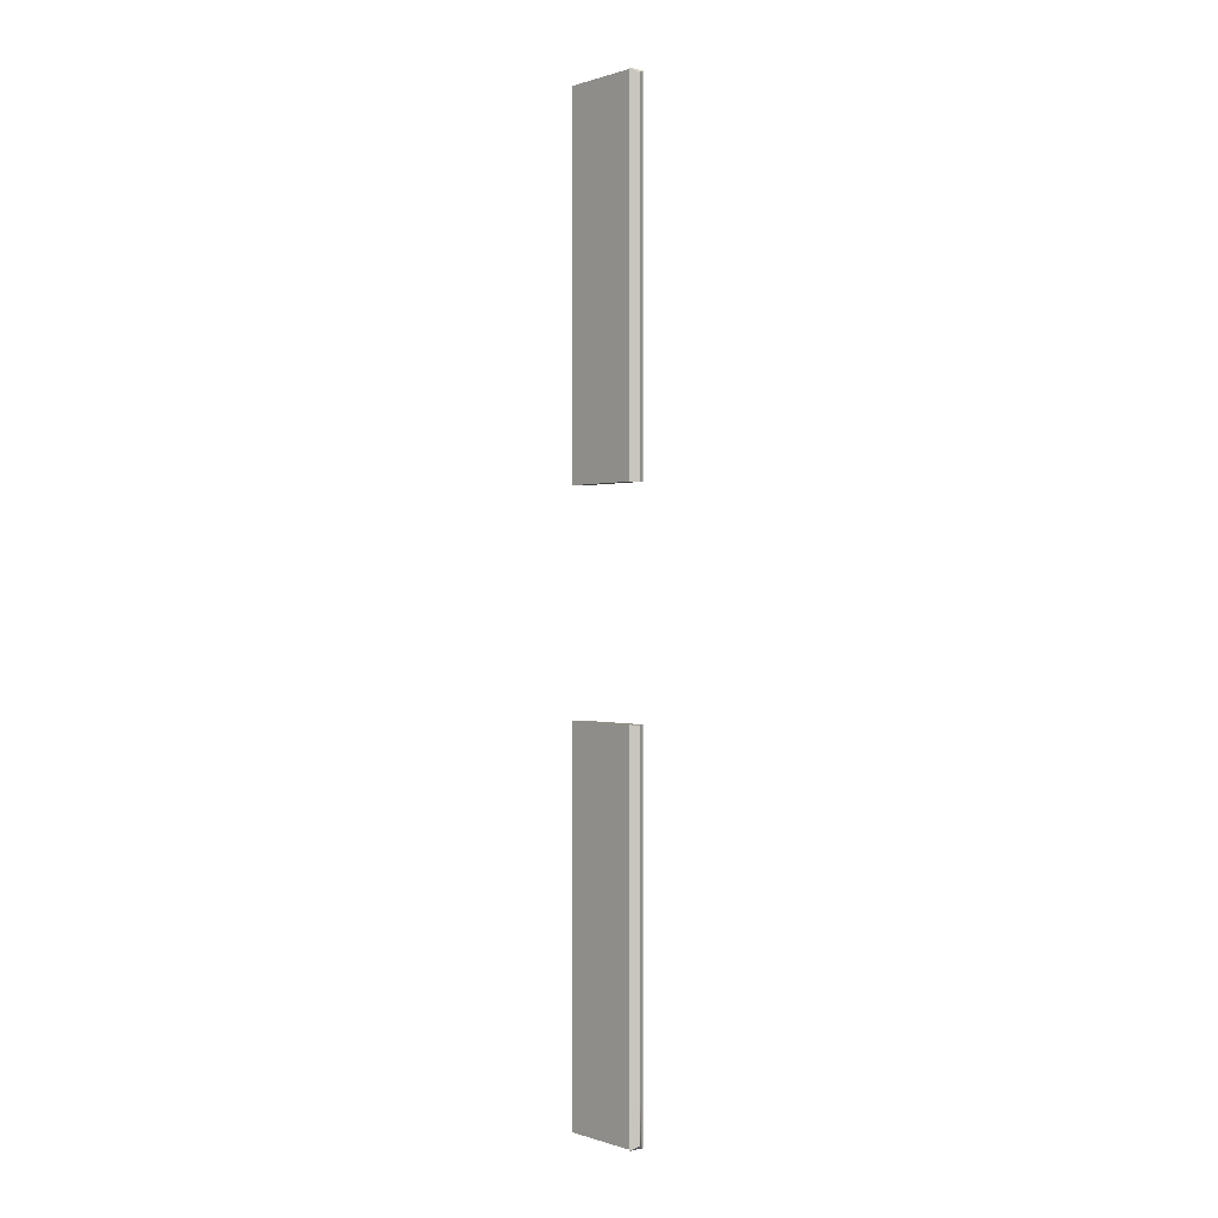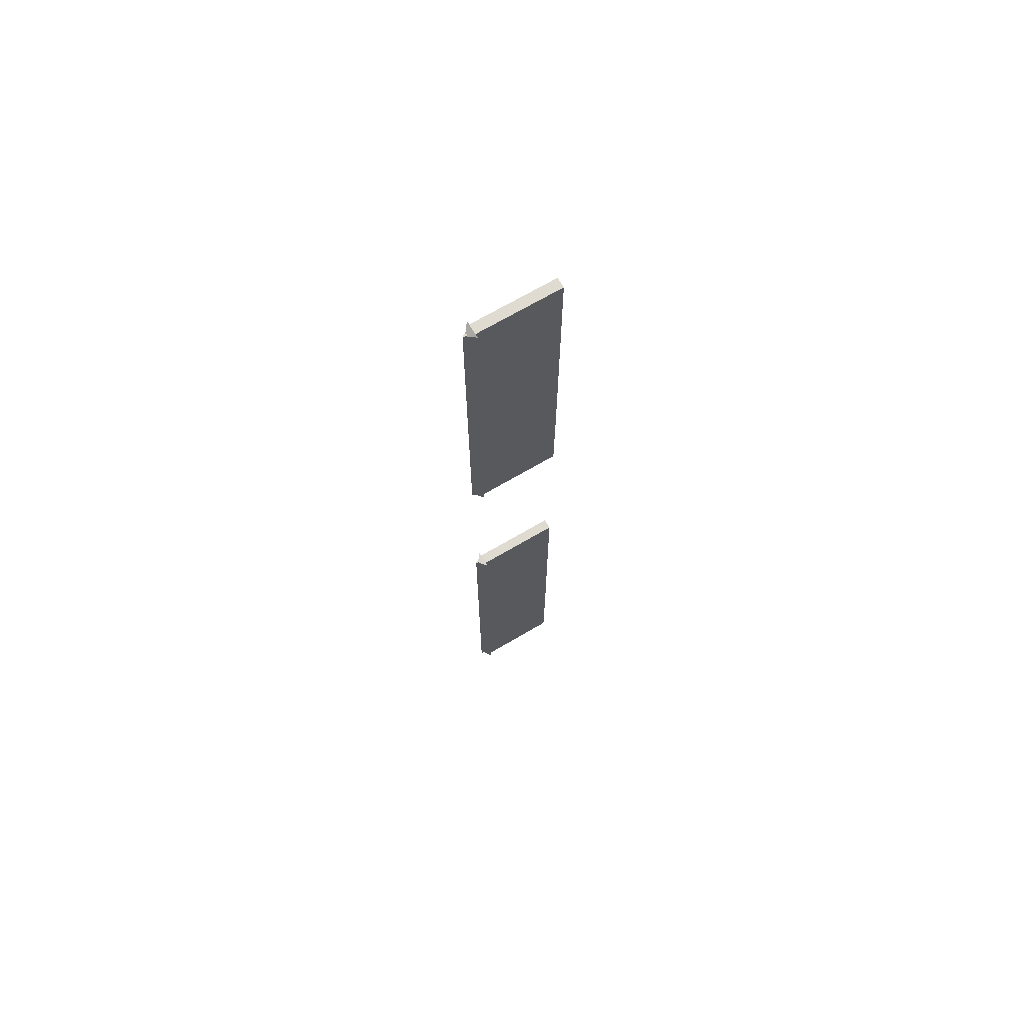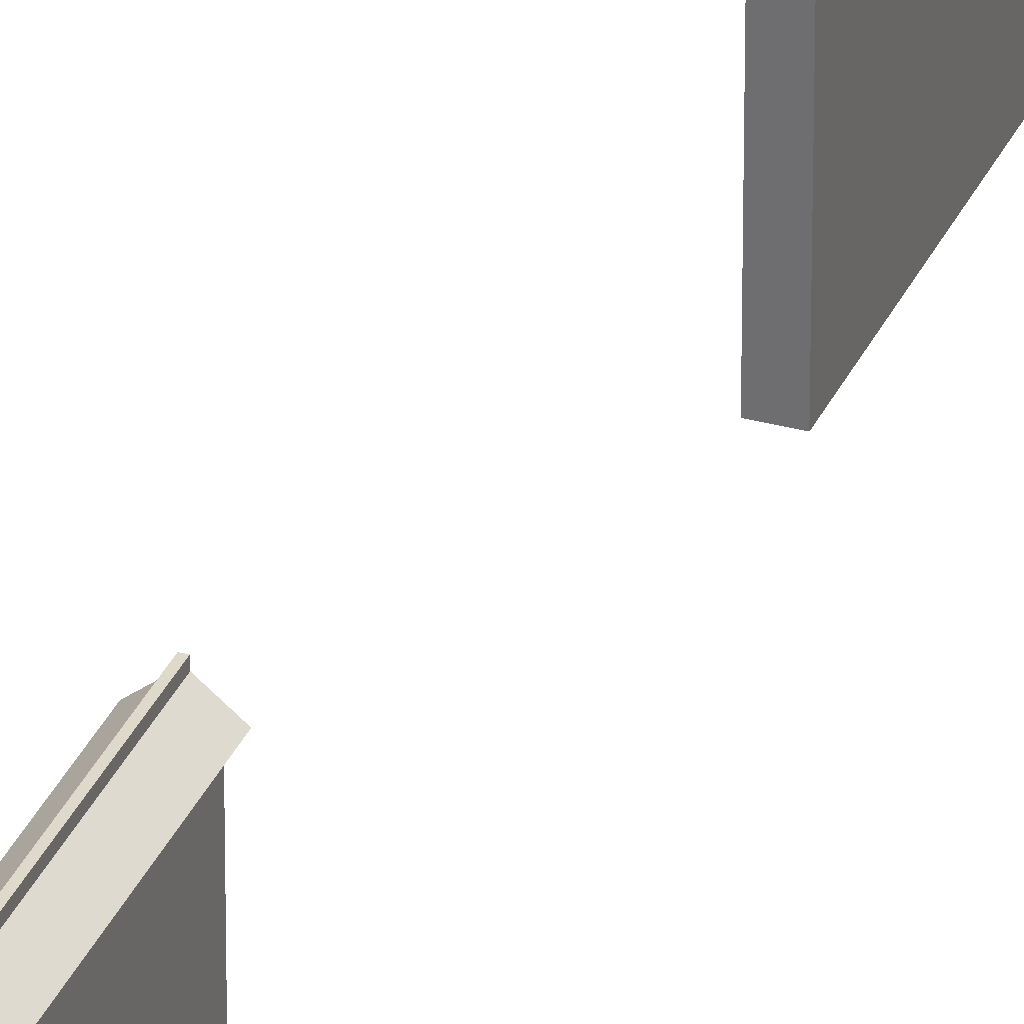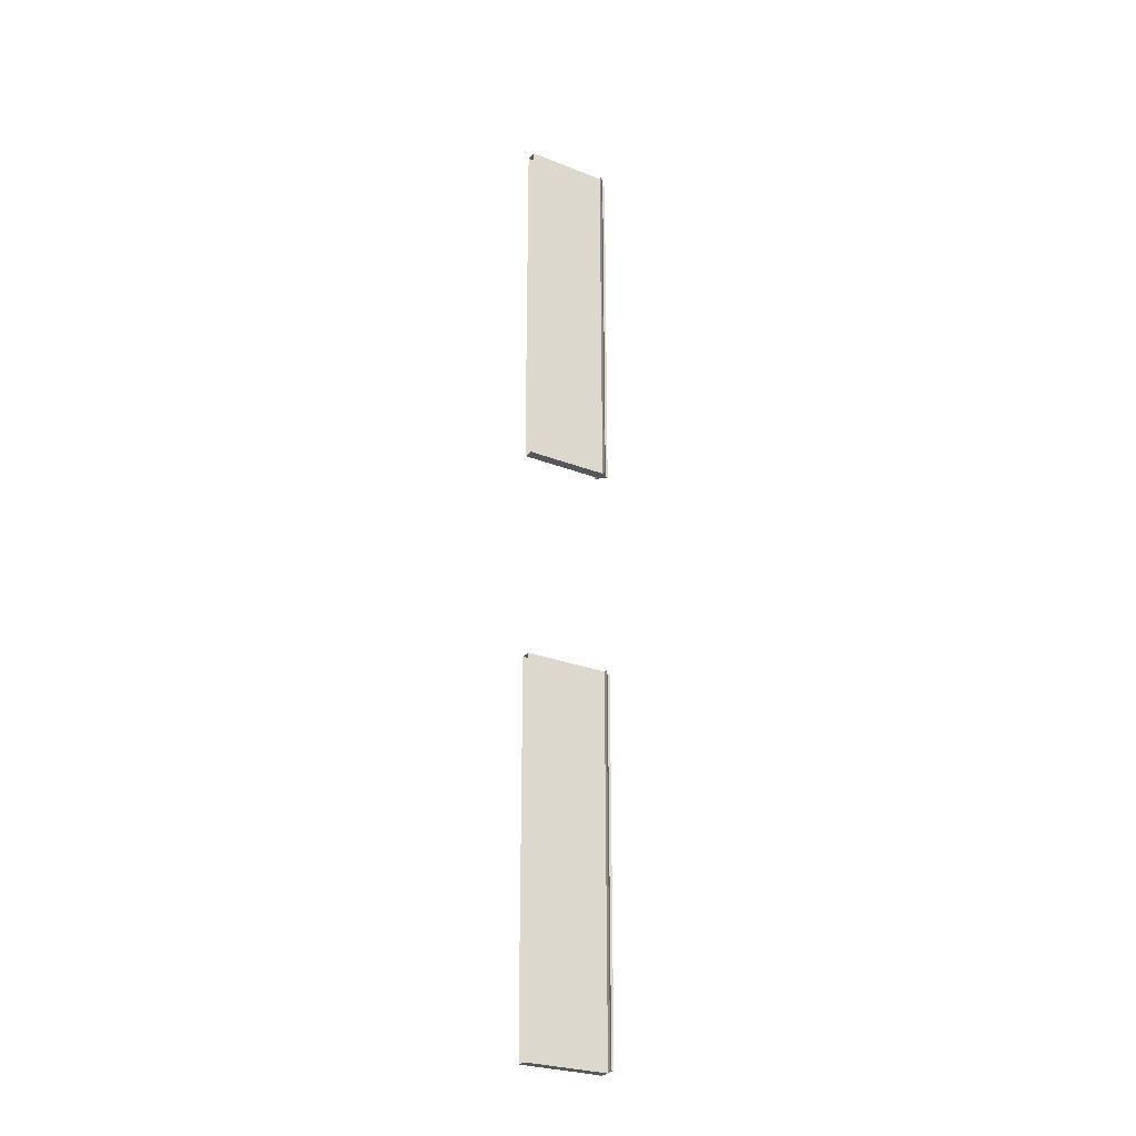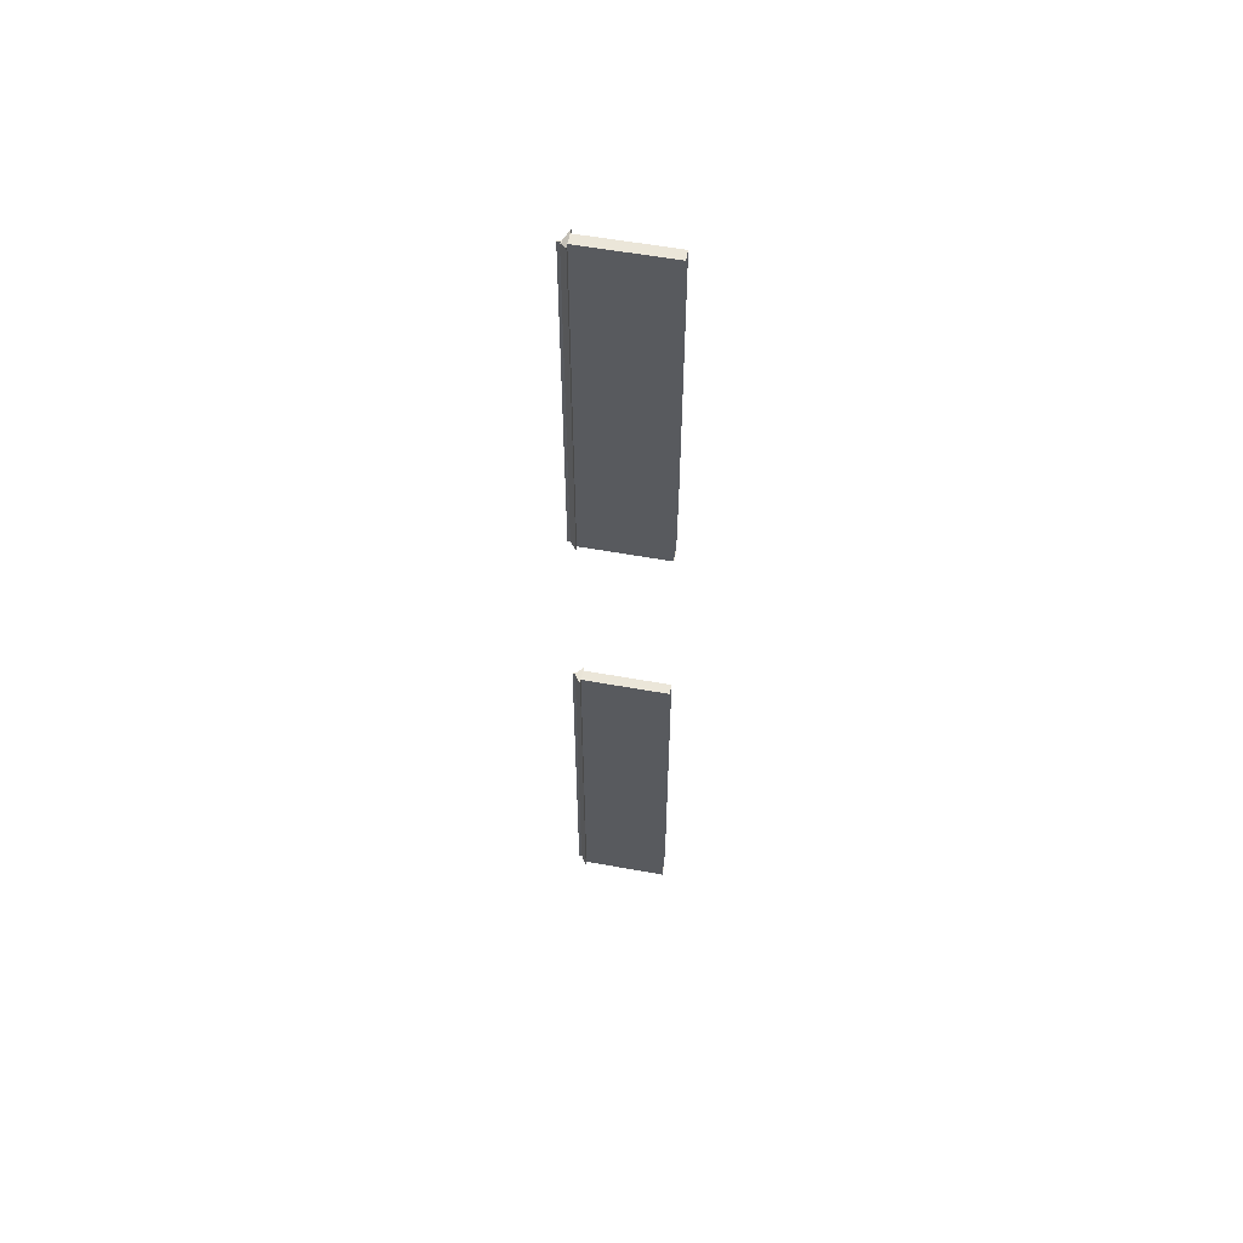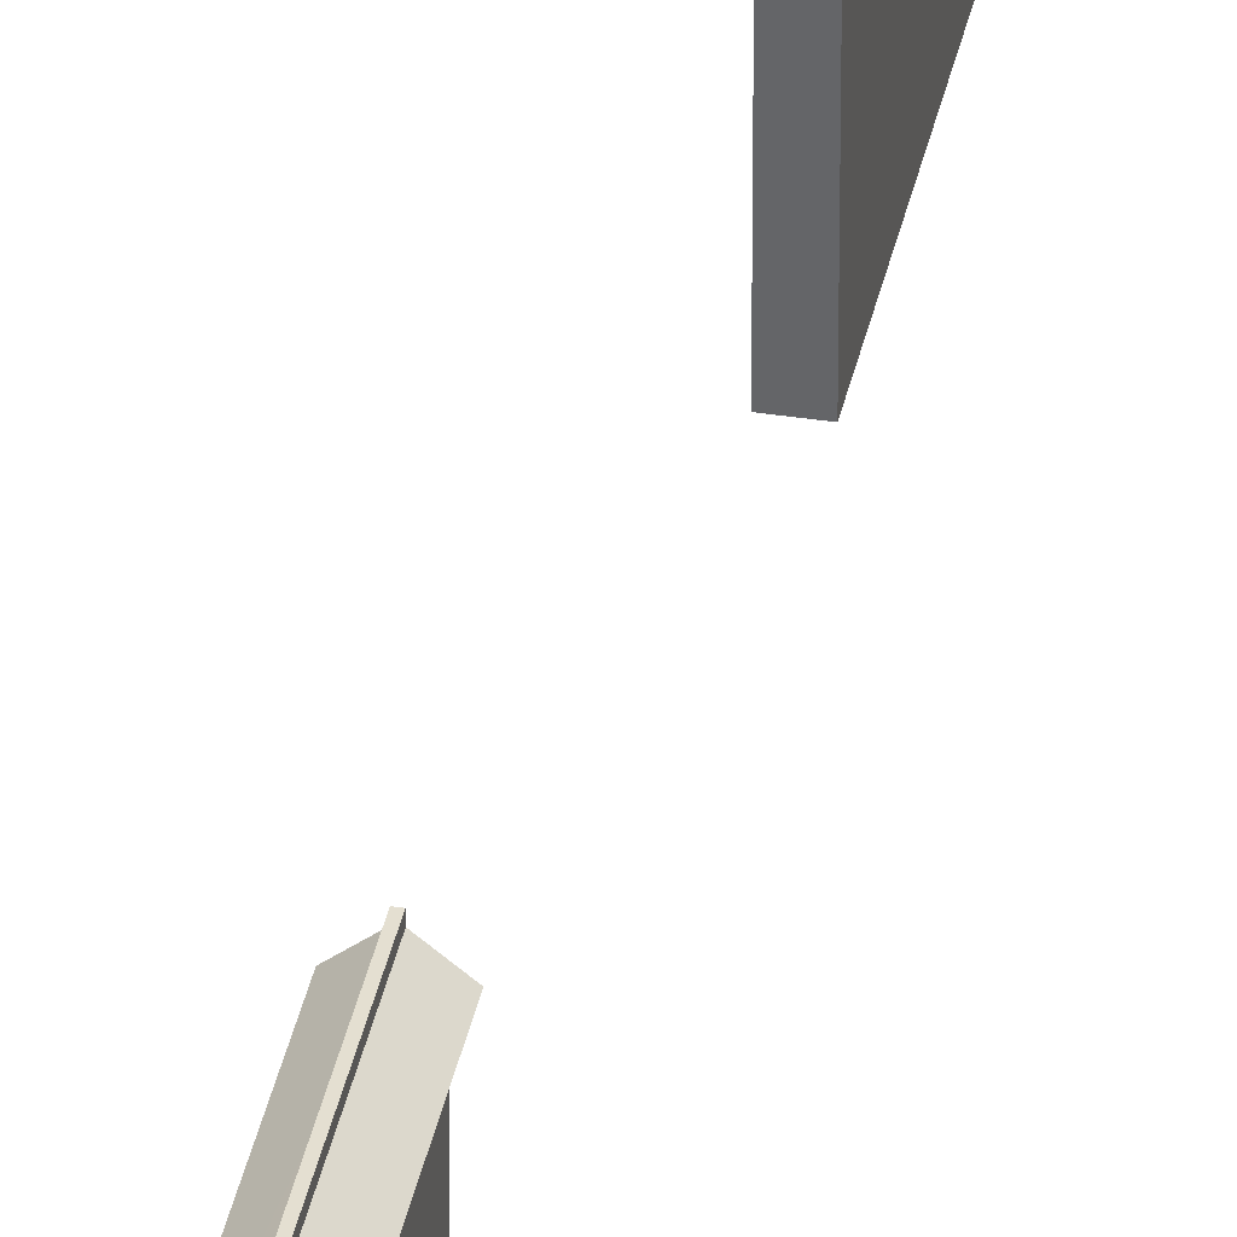
<metadata>
{"format":"obj","ext":"obj","renderer":"f3d","projection":"perspective","resolution":1024,"background":"white","views":[{"elev":-0.1,"azim":139.5,"up":"+Z"},{"elev":69.8,"azim":-120.4,"up":"+Z"},{"elev":32.3,"azim":20.9,"up":"+Y"},{"elev":-26.6,"azim":58.7,"up":"+Z"},{"elev":57.2,"azim":-79.2,"up":"+Z"},{"elev":36.8,"azim":11.4,"up":"+Y"}]}
</metadata>
<code>
g aiqiang06
v 0.08704 46.05 -218.1
v -9.402 38.58 -218.1
v -9.402 38.58 -108.4
v 0.05176 46.05 -109.1
v 9.401 38.58 -108.4
v 9.402 38.58 -217.8
v -5.435 -51 -217.8
v -5.435 -51 -108.2
v -5.435 38.58 -108.4
v -5.435 38.58 -218.1
v -5.435 -51 -108.2
v 5.435 -51 -108.2
v 5.435 38.58 -108.4
v -5.435 38.58 -108.4
v 5.435 -51 -108.2
v 5.435 -51 -217.8
v 5.435 38.58 -218.1
v 5.435 38.58 -108.4
v 9.402 38.58 -328.2
v 0.1183 46.05 -328.2
v 0.08704 46.05 -218.1
v -5.435 38.58 -328.2
v -5.435 -51 -327.9
v 5.435 -51 -327.9
v 5.435 38.58 -328.2
v 9.402 38.58 -427.7
v 0.1549 46.05 -427.7
v -5.435 38.58 -427.7
v -5.435 -51 -427.5
v -5.435 38.58 -328.2
v -5.435 -51 -327.9
v 5.435 -51 -427.5
v 5.435 38.58 -427.7
v 9.402 38.58 -513.8
v 0.181 46.05 -507.9
v -5.435 38.58 -513.8
v -5.435 -50.52 -513.5
v -5.435 38.58 -427.7
v -5.435 -51 -427.5
v 5.435 -50.52 -513.5
v 5.435 38.58 -513.8
v 5.435 -51 -427.5
v 5.435 38.58 -427.7
v 5.435 -50.52 -513.5
v -5.435 -50.52 -513.5
v 5.435 38.58 -513.8
v -5.435 38.58 -513.8
v -5.435 38.58 -108.4
v 5.435 38.58 -108.4
v -9.402 38.58 -108.4
v 9.401 38.58 -108.4
v 0.05176 46.05 -109.1
v 5.435 38.58 -108.4
v 5.435 38.58 -513.8
v -5.435 38.58 -513.8
v 9.402 38.58 -513.8
v 0.181 46.05 -507.9
v 9.402 38.58 -513.8
v -5.435 38.58 -513.8
v 9.402 38.58 -513.8
v 9.402 38.58 -427.7
v 5.435 38.58 -513.8
v 5.435 38.58 -427.7
v -9.402 38.58 -108.4
v -9.402 38.58 -218.1
v -5.435 38.58 -218.1
v -5.435 38.58 -108.4
v 9.402 38.58 -217.8
v 9.401 38.58 -108.4
v 5.435 38.58 -108.4
v 5.435 38.58 -218.1
v 9.402 38.58 -328.2
v 5.435 38.58 -328.2
v -9.402 38.58 -328.2
v -5.435 38.58 -328.2
v -9.402 38.58 -427.8
v -5.435 38.58 -427.7
v -9.402 38.58 -513.8
v -5.435 38.58 -513.8
v -9.402 38.58 -108.4
v 0.05176 46.05 -109.1
v -9.402 38.58 -328.2
v 0.1183 46.05 -328.2
v -9.402 38.58 -427.8
v 0.1549 46.05 -427.7
v -9.402 38.58 -513.8
v 0.181 46.05 -507.9
v -9.402 38.58 -513.8
v 9.402 38.58 424.2
v -0.08728 46.05 424.2
v 9.402 38.58 516.9
v -9.402 38.58 516.9
v -0.052 46.05 511.2
v -9.402 38.58 424.5
v 5.435 -51 517.2
v 5.435 -51 424.5
v 5.435 38.58 516.9
v 5.435 38.58 424.2
v -5.435 -51 517.2
v 5.435 -51 517.2
v -5.435 38.58 516.9
v 5.435 38.58 516.9
v -5.435 -51 424.5
v -5.435 -51 517.2
v -5.435 37.94 424.2
v -5.435 38.58 516.9
v -5.435 38.58 424.2
v -0.1186 46.05 316.2
v -9.402 38.58 316.2
v -0.08728 46.05 424.2
v 5.435 -51 316.5
v 5.435 38.58 316.2
v -5.435 38.58 316.2
v -5.435 -51 316.5
v -5.435 -51 370.1
v -5.435 -51 370.1
v -0.1552 46.05 218.5
v -9.402 38.58 218.5
v 5.435 -51 218.8
v 5.435 38.58 218.5
v 5.435 38.58 316.2
v 5.435 -51 316.5
v -5.435 38.58 218.5
v -5.435 -51 218.8
v -5.435 38.58 316.2
v -0.1812 46.05 123
v -9.402 38.58 123.3
v 5.435 -50.52 123.5
v 5.435 38.58 123.3
v 5.435 38.58 218.5
v 5.435 -51 218.8
v -5.435 38.58 123.3
v -5.435 -50.52 123.5
v -5.435 -51 218.8
v -5.435 38.58 218.5
v 5.435 -50.52 123.5
v -5.435 -50.52 123.5
v -5.435 38.58 123.3
v 5.435 38.58 123.3
v -5.435 38.58 516.9
v 5.435 38.58 516.9
v 9.402 38.58 516.9
v -0.052 46.05 511.2
v -9.402 38.58 516.9
v -5.435 38.58 516.9
v 5.435 38.58 123.3
v -5.435 38.58 123.3
v -9.402 38.58 123.3
v -9.402 38.58 123.3
v -0.1812 46.05 123
v 5.435 38.58 123.3
v -9.402 38.58 218.5
v -9.402 38.58 123.3
v -5.435 38.58 123.3
v -5.435 38.58 218.5
v 9.402 38.58 424.2
v 9.402 38.58 516.9
v 5.435 38.58 424.2
v 5.435 38.58 516.9
v -9.402 38.58 516.9
v -9.402 38.58 424.5
v -5.435 38.58 516.9
v -5.435 38.58 424.2
v -9.402 38.58 316.2
v -5.435 38.58 316.2
v 9.402 38.58 316.2
v 5.435 38.58 316.2
v 9.402 38.58 218.5
v 5.435 38.58 218.5
v 9.402 38.58 123.3
v 5.435 38.58 123.3
v 9.402 38.58 516.9
v -0.052 46.05 511.2
v 9.402 38.58 316.2
v -0.1186 46.05 316.2
v 9.402 38.58 218.5
v -0.1552 46.05 218.5
v 9.402 38.58 123.3
v -0.1812 46.05 123
v 9.402 38.58 123.3
v -0.8178 48.05 -107.7
v 0.9213 48.05 -107.7
v -0.7825 48.05 -217.1
v 0.9566 48.05 -217.1
v -0.8178 44.05 -107.7
v -0.8178 48.05 -107.7
v -0.7825 44.05 -217.1
v -0.7825 48.05 -217.1
v 0.9213 44.05 -107.7
v -0.8178 44.05 -107.7
v 0.9566 44.05 -217.1
v -0.7825 44.05 -217.1
v 0.9213 48.05 -107.7
v 0.9213 44.05 -107.7
v 0.9566 48.05 -217.1
v 0.9566 44.05 -217.1
v -0.7512 48.05 -328.3
v 0.9879 48.05 -328.3
v -0.7512 44.05 -328.3
v -0.7512 48.05 -328.3
v 0.9879 44.05 -328.3
v -0.7512 44.05 -328.3
v 0.9879 48.05 -328.3
v 0.9879 44.05 -328.3
v -0.7147 48.05 -428.9
v 1.024 48.05 -428.9
v -0.7147 44.05 -428.9
v -0.7147 48.05 -428.9
v 1.024 44.05 -428.9
v -0.7147 44.05 -428.9
v 1.024 48.05 -428.9
v 1.024 44.05 -428.9
v -0.6886 48.05 -509.9
v 1.051 48.05 -509.9
v -0.6886 44.05 -509.9
v -0.6886 48.05 -509.9
v 1.051 44.05 -509.9
v -0.6886 44.05 -509.9
v 1.051 48.05 -509.9
v 0.9213 48.05 -107.7
v -0.8178 44.05 -107.7
v 0.9213 44.05 -107.7
v -0.8178 48.05 -107.7
v 1.051 44.05 -509.9
v -0.6886 44.05 -509.9
v 1.051 48.05 -509.9
v -0.6886 48.05 -509.9
v -0.9216 48.05 513
v 0.8176 48.05 513
v 0.7823 48.05 425.1
v -0.9568 48.05 425.1
v 0.8176 48.05 513
v 0.8176 44.05 513
v 0.7823 44.05 425.1
v 0.7823 48.05 425.1
v 0.8176 44.05 513
v -0.9216 44.05 513
v -0.9568 44.05 425.1
v 0.7823 44.05 425.1
v -0.9216 44.05 513
v -0.9216 48.05 513
v -0.9568 48.05 425.1
v -0.9568 44.05 425.1
v 0.751 48.05 316
v -0.9882 48.05 316
v 0.751 44.05 316
v 0.751 48.05 316
v -0.9882 44.05 316
v 0.751 44.05 316
v -0.9882 48.05 316
v -0.9882 44.05 316
v 0.7144 48.05 217.4
v -1.025 48.05 217.4
v 0.7144 44.05 217.4
v 0.7144 48.05 217.4
v -1.025 44.05 217.4
v 0.7144 44.05 217.4
v -1.025 48.05 217.4
v -1.025 44.05 217.4
v 0.6884 48.05 123.1
v -1.051 48.05 123.1
v 0.6884 44.05 123.1
v 0.6884 48.05 123.1
v -1.051 44.05 123.1
v 0.6884 44.05 123.1
v -1.051 48.05 123.1
v 0.8176 44.05 513
v -0.9216 48.05 513
v -0.9216 44.05 513
v 0.8176 48.05 513
v 0.6884 44.05 123.1
v -1.051 44.05 123.1
v -1.051 48.05 123.1
v 0.6884 48.05 123.1
v -5.435 37.94 424.2
v -5.435 38.58 424.2
f 3 1 2
f 6 4 5
f 6 19 20
f 20 21 6
f 19 26 27
f 27 20 19
f 26 34 35
f 35 27 26
f 53 51 52
f 59 57 58
f 6 21 4
f 53 52 80
f 1 3 81
f 82 2 1
f 1 83 82
f 84 82 83
f 83 85 84
f 86 84 85
f 85 87 86
f 59 88 57
f 91 89 90
f 94 92 93
f 94 108 109
f 108 94 110
f 109 117 118
f 117 109 108
f 118 126 127
f 126 118 117
f 145 143 144
f 151 149 150
f 94 93 110
f 145 172 143
f 90 173 91
f 174 90 89
f 90 174 175
f 176 175 174
f 175 176 177
f 178 177 176
f 177 178 179
f 151 150 180
f 9 7 8
f 7 9 10
f 13 11 12
f 11 13 14
f 17 15 16
f 15 17 18
f 10 22 23
f 23 7 10
f 16 24 25
f 25 17 16
f 24 32 33
f 33 25 24
f 38 36 37
f 37 39 38
f 46 44 45
f 45 47 46
f 97 95 96
f 96 98 97
f 101 99 100
f 100 102 101
f 105 103 104
f 104 106 107
f 98 111 112
f 111 98 96
f 115 113 114
f 116 103 105
f 114 123 124
f 123 114 125
f 130 128 129
f 128 130 131
f 138 136 137
f 136 138 139
f 113 275 276
f 107 105 104
f 113 115 275
f 30 28 29
f 29 31 30
f 42 40 41
f 41 43 42
f 121 119 120
f 119 121 122
f 134 132 133
f 132 134 135
f 50 48 49
f 56 54 55
f 62 60 61
f 61 63 62
f 66 64 65
f 64 66 67
f 70 68 69
f 68 70 71
f 71 72 68
f 72 71 73
f 75 65 74
f 65 75 66
f 73 61 72
f 61 73 63
f 77 74 76
f 74 77 75
f 79 76 78
f 76 79 77
f 142 140 141
f 148 146 147
f 154 152 153
f 152 154 155
f 158 156 157
f 157 159 158
f 162 160 161
f 161 163 162
f 163 161 164
f 164 165 163
f 167 166 156
f 156 158 167
f 165 164 152
f 152 155 165
f 169 168 166
f 166 167 169
f 171 170 168
f 168 169 171
f 183 181 182
f 182 184 183
f 187 185 186
f 186 188 187
f 191 189 190
f 190 192 191
f 195 193 194
f 194 196 195
f 197 183 184
f 184 198 197
f 199 187 188
f 188 200 199
f 201 191 192
f 192 202 201
f 203 195 196
f 196 204 203
f 205 197 198
f 198 206 205
f 207 199 200
f 200 208 207
f 209 201 202
f 202 210 209
f 211 203 204
f 204 212 211
f 213 205 206
f 206 214 213
f 215 207 208
f 208 216 215
f 217 209 210
f 210 218 217
f 219 211 212
f 212 217 219
f 222 220 221
f 221 220 223
f 226 224 225
f 226 225 227
f 230 228 229
f 228 230 231
f 234 232 233
f 232 234 235
f 238 236 237
f 236 238 239
f 242 240 241
f 240 242 243
f 244 231 230
f 231 244 245
f 246 235 234
f 235 246 247
f 248 239 238
f 239 248 249
f 250 243 242
f 243 250 251
f 252 245 244
f 245 252 253
f 254 247 246
f 247 254 255
f 256 249 248
f 249 256 257
f 258 251 250
f 251 258 259
f 260 253 252
f 253 260 261
f 262 255 254
f 255 262 263
f 264 257 256
f 257 264 265
f 266 259 258
f 259 266 264
f 269 267 268
f 267 270 268
f 273 271 272
f 273 274 271

</code>
